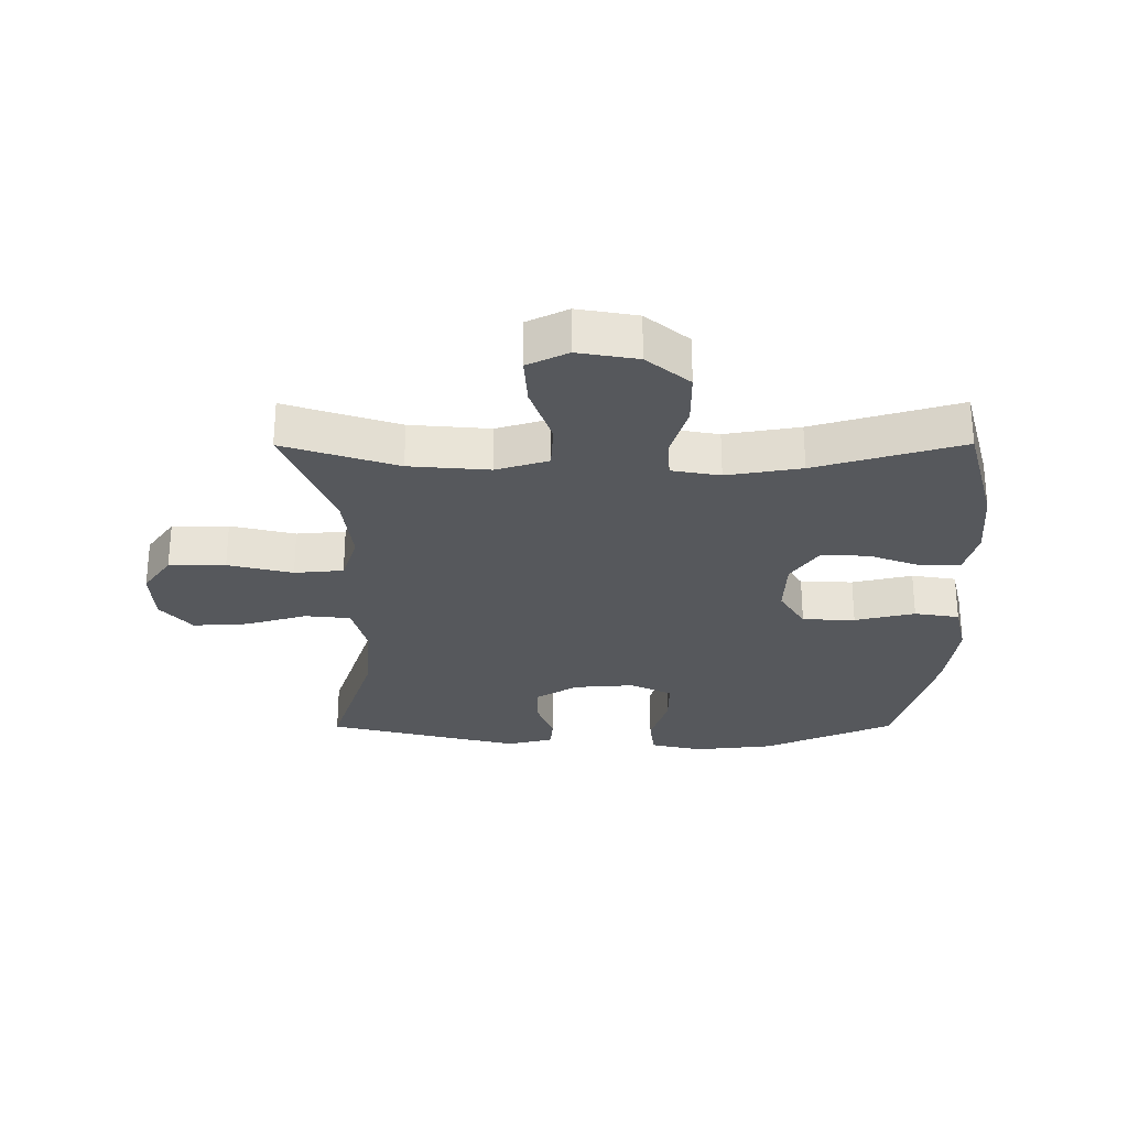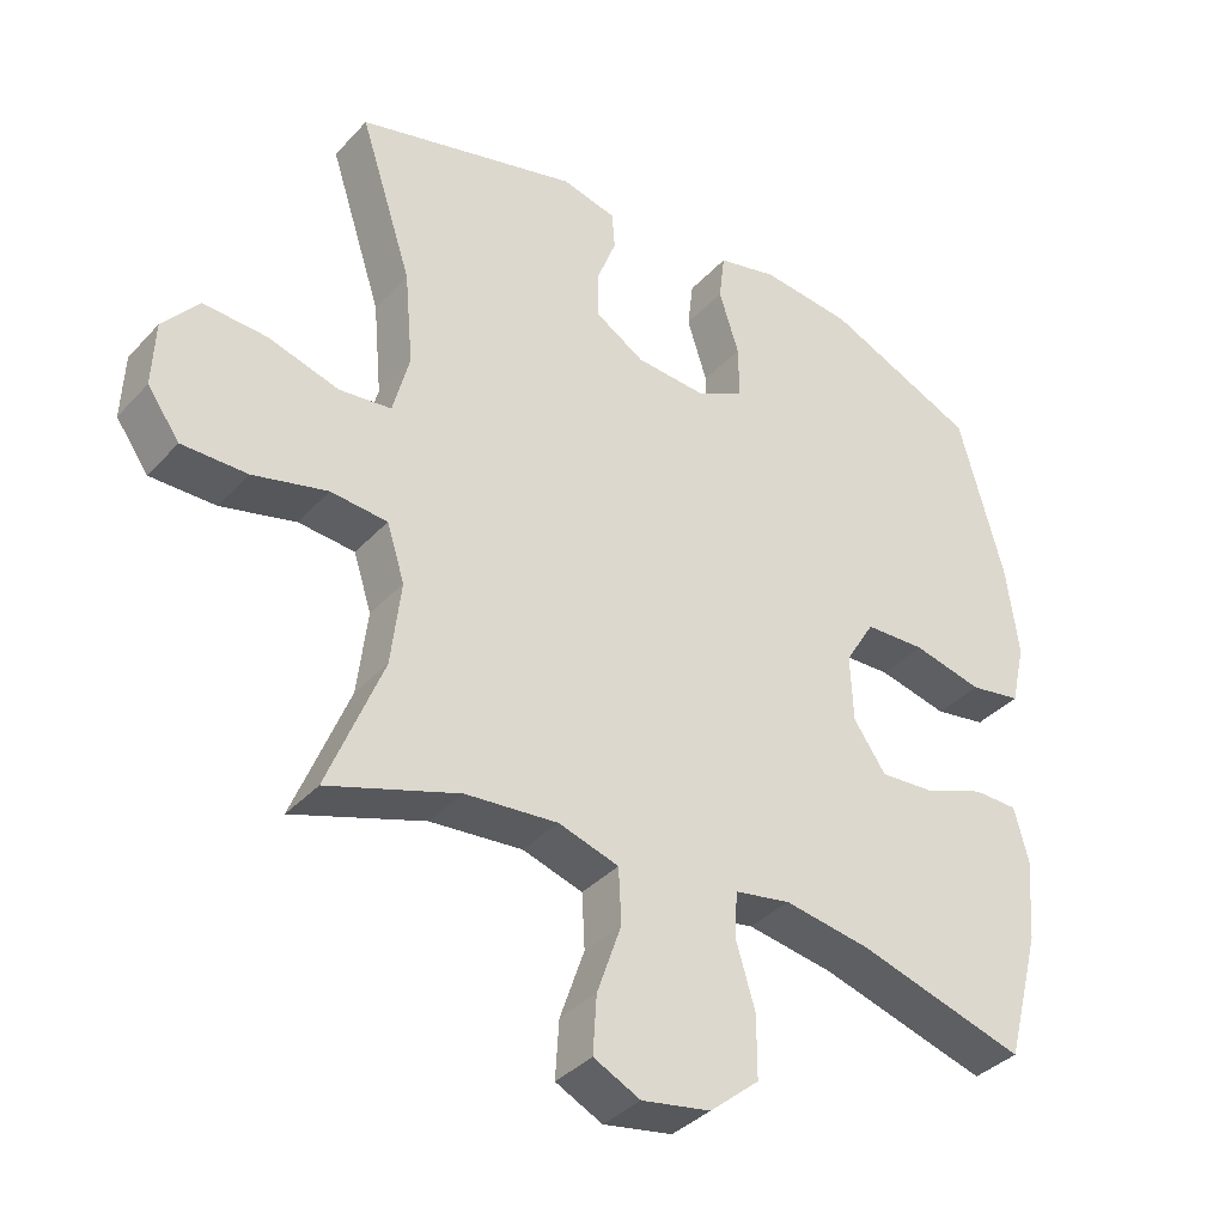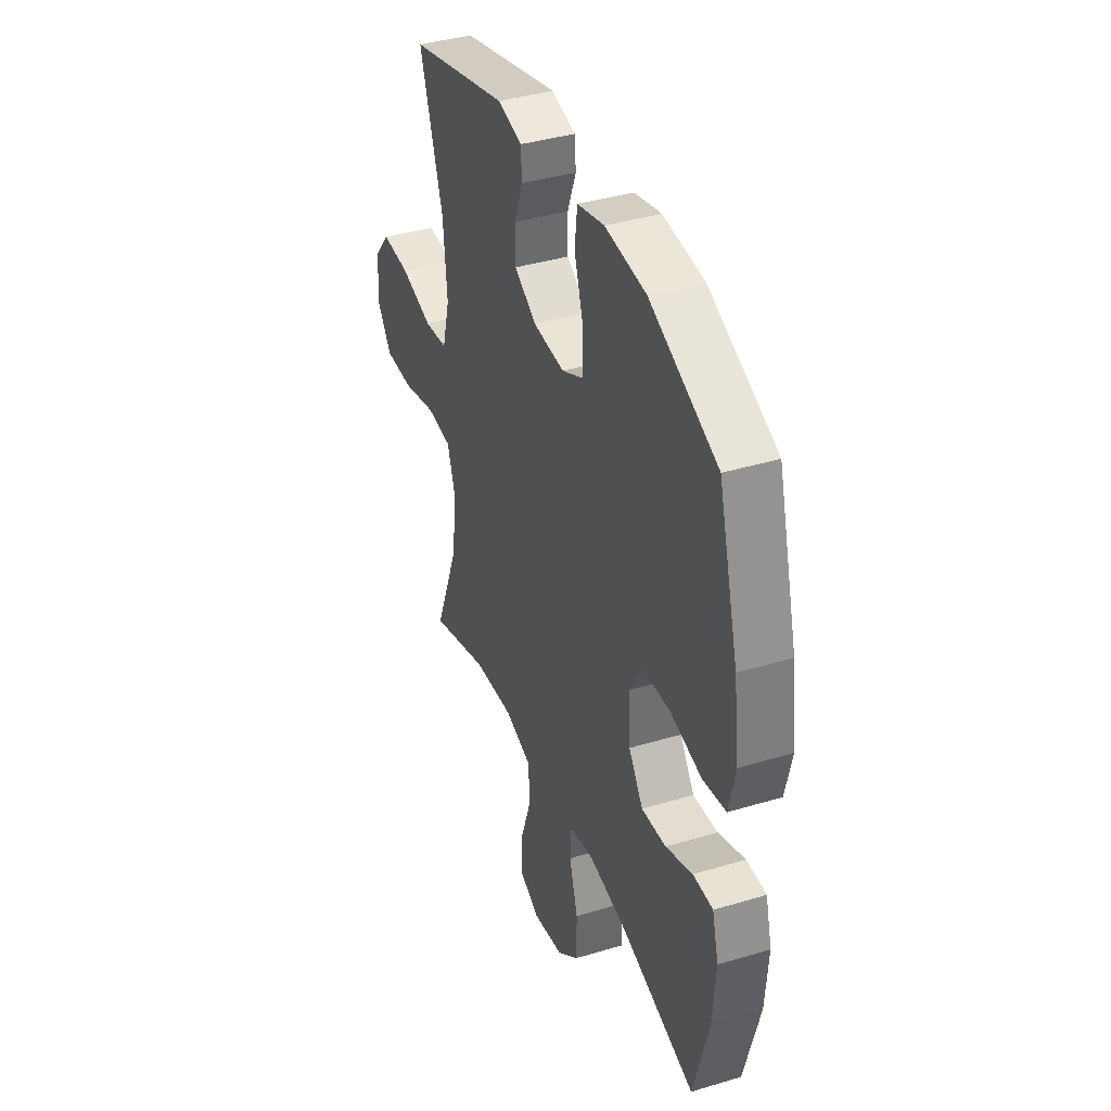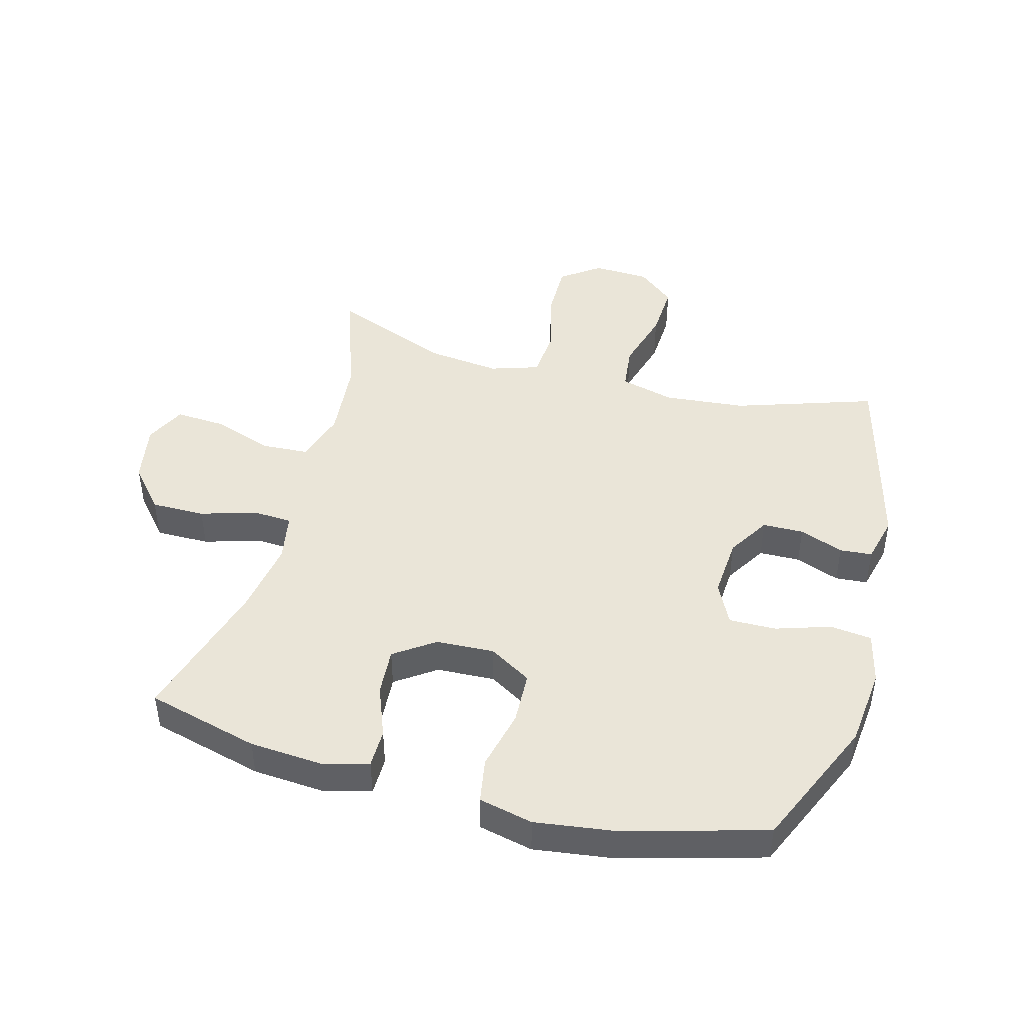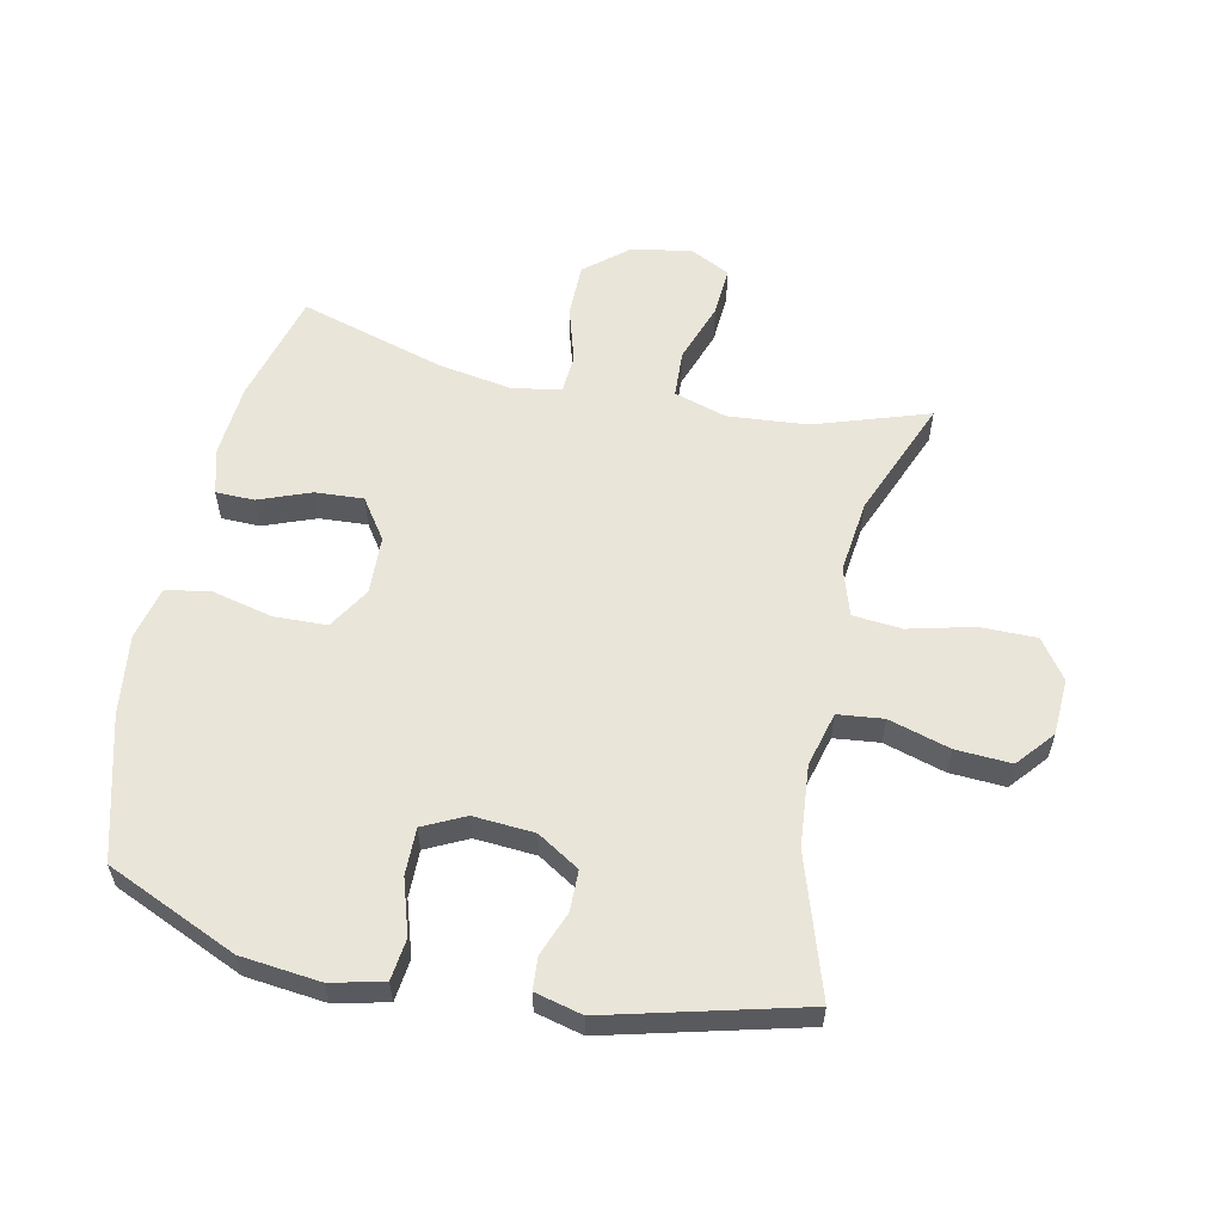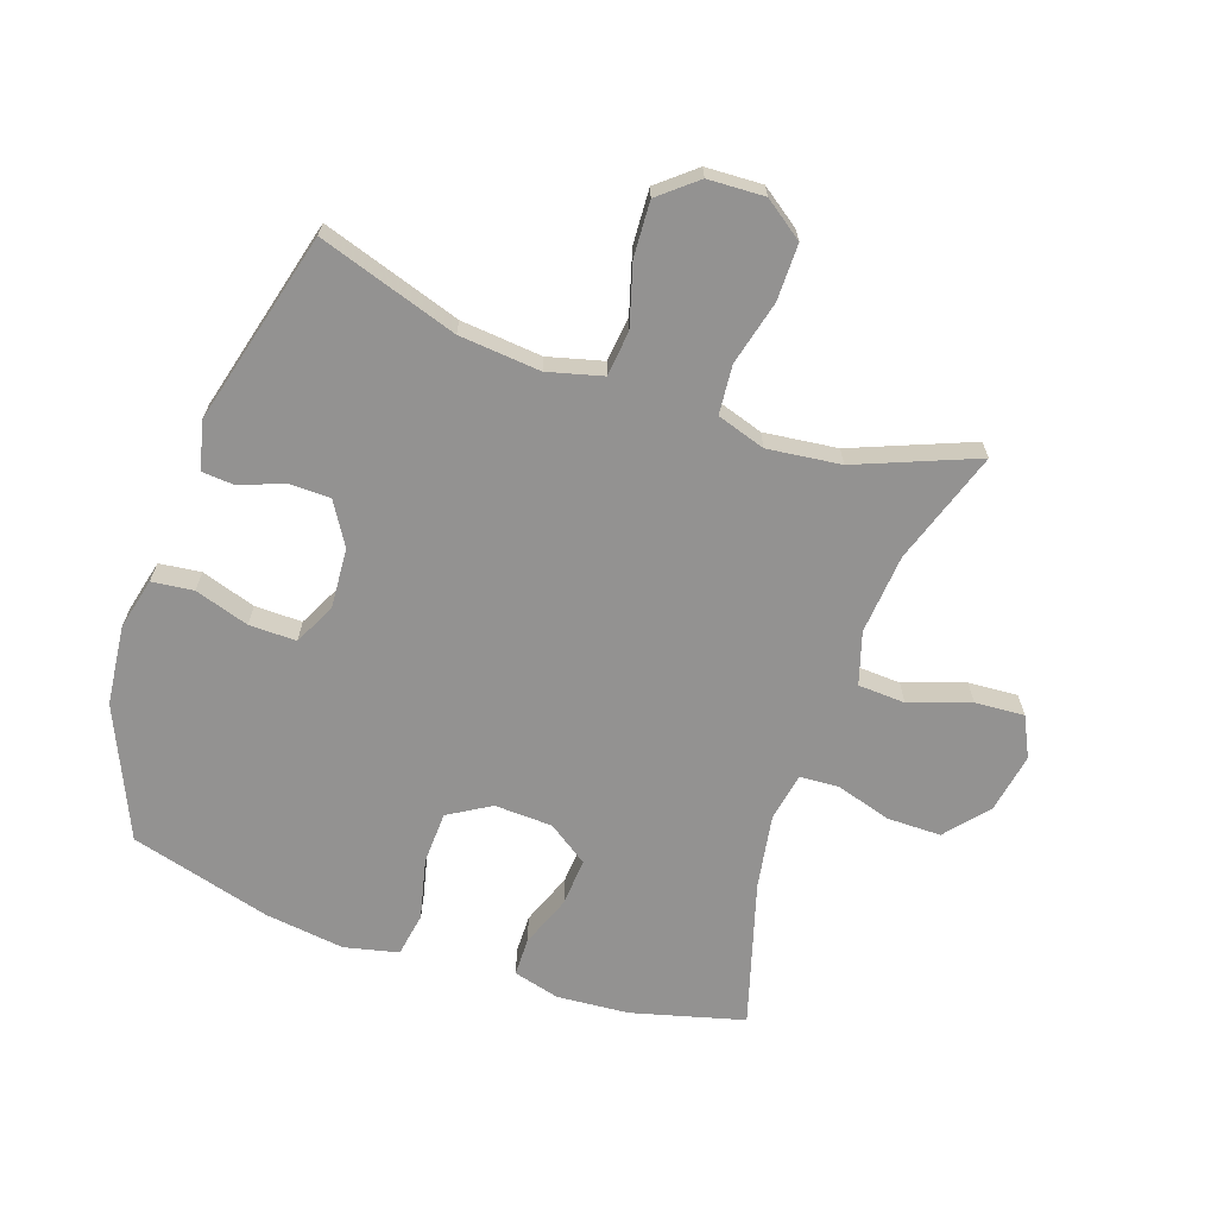
<metadata>
{"format":"obj","ext":"obj","renderer":"f3d","projection":"perspective","resolution":1024,"background":"white","views":[{"elev":-27.7,"azim":-179.8,"up":"+Y"},{"elev":-36.7,"azim":143.4,"up":"+Z"},{"elev":39.0,"azim":-110.7,"up":"+Z"},{"elev":45.1,"azim":-75.0,"up":"+Y"},{"elev":58.0,"azim":12.1,"up":"+Y"},{"elev":-66.5,"azim":71.0,"up":"+Y"}]}
</metadata>
<code>
v -0.5 0.07 0.5
v -0.289 0.07 0.593
v -0.161 0.07 0.607
v -0.077 0.07 0.587
v -0.069 0.07 0.52
v -0.097 0.07 0.432
v -0.098 0.07 0.356
v -0.031 0.07 0.323
v 0.067 0.07 0.33
v 0.135 0.07 0.372
v 0.136 0.07 0.438
v 0.109 0.07 0.509
v 0.113 0.07 0.561
v 0.189 0.07 0.58
v 0.5 0.07 0.5
v 0.427 0.07 0.276
v 0.415 0.07 0.145
v 0.438 0.07 0.057
v 0.511 0.07 0.049
v 0.61 0.07 0.078
v 0.699 0.07 0.083
v 0.749 0.07 0.023
v 0.753 0.07 -0.068
v 0.708 0.07 -0.131
v 0.617 0.07 -0.131
v 0.513 0.07 -0.105
v 0.434 0.07 -0.112
v 0.409 0.07 -0.19
v 0.423 0.07 -0.308
v 0.5 0.07 -0.5
v 0.317 0.07 -0.439
v 0.188 0.07 -0.428
v 0.104 0.07 -0.454
v 0.1 0.07 -0.53
v 0.134 0.07 -0.628
v 0.139 0.07 -0.708
v 0.074 0.07 -0.74
v -0.022 0.07 -0.723
v -0.091 0.07 -0.665
v -0.091 0.07 -0.578
v -0.064 0.07 -0.488
v -0.068 0.07 -0.425
v -0.146 0.07 -0.411
v -0.266 0.07 -0.431
v -0.5 0.07 -0.5
v -0.548 0.07 -0.319
v -0.557 0.07 -0.202
v -0.537 0.07 -0.127
v -0.475 0.07 -0.126
v -0.391 0.07 -0.158
v -0.314 0.07 -0.163
v -0.269 0.07 -0.098
v -0.265 0.07 -0.004
v -0.306 0.07 0.064
v -0.391 0.07 0.067
v -0.488 0.07 0.044
v -0.56 0.07 0.056
v -0.58 0.07 0.143
v -0.563 0.07 0.271
v -0.5 0 0.5
v -0.289 0 0.593
v -0.161 0 0.607
v -0.077 0 0.587
v -0.069 0 0.52
v -0.097 0 0.432
v -0.098 0 0.356
v -0.031 0 0.323
v 0.067 0 0.33
v 0.135 0 0.372
v 0.136 0 0.438
v 0.109 0 0.509
v 0.113 0 0.561
v 0.189 0 0.58
v 0.5 0 0.5
v 0.427 0 0.276
v 0.415 0 0.145
v 0.438 0 0.057
v 0.511 0 0.049
v 0.61 0 0.078
v 0.699 0 0.083
v 0.749 0 0.023
v 0.753 0 -0.068
v 0.708 0 -0.131
v 0.617 0 -0.131
v 0.513 0 -0.105
v 0.434 0 -0.112
v 0.409 0 -0.19
v 0.423 0 -0.308
v 0.5 0 -0.5
v 0.317 0 -0.439
v 0.188 0 -0.428
v 0.104 0 -0.454
v 0.1 0 -0.53
v 0.134 0 -0.628
v 0.139 0 -0.708
v 0.074 0 -0.74
v -0.022 0 -0.723
v -0.091 0 -0.665
v -0.091 0 -0.578
v -0.064 0 -0.488
v -0.068 0 -0.425
v -0.146 0 -0.411
v -0.266 0 -0.431
v -0.5 0 -0.5
v -0.548 0 -0.319
v -0.557 0 -0.202
v -0.537 0 -0.127
v -0.475 0 -0.126
v -0.391 0 -0.158
v -0.314 0 -0.163
v -0.269 0 -0.098
v -0.265 0 -0.004
v -0.306 0 0.064
v -0.391 0 0.067
v -0.488 0 0.044
v -0.56 0 0.056
v -0.58 0 0.143
v -0.563 0 0.271
f 4 5 6
f 3 4 6
f 2 3 6
f 1 2 6
f 59 1 6
f 58 59 6
f 57 58 6
f 56 57 6
f 55 56 6
f 54 55 6 7
f 53 54 7 8
f 52 53 8 9
f 51 52 9 10
f 48 49 50
f 47 48 50
f 46 47 50
f 45 46 50
f 44 45 50
f 43 44 50 51
f 42 43 51 10
f 39 40 41
f 38 39 41
f 37 38 41
f 36 37 41
f 35 36 41
f 34 35 41
f 41 42 10
f 34 41 10
f 33 34 10
f 29 30 31
f 28 29 31 32
f 32 33 10
f 28 32 10
f 27 28 10
f 24 25 26
f 23 24 26
f 22 23 26
f 21 22 26
f 20 21 26
f 19 20 26
f 18 19 26 27
f 14 15 16
f 13 14 16
f 12 13 16
f 11 12 16
f 11 16 17
f 17 18 27
f 11 17 27
f 10 11 27
f 65 64 63
f 65 63 62
f 65 62 61
f 65 61 60
f 65 60 118
f 65 118 117
f 65 117 116
f 65 116 115
f 65 115 114
f 66 65 114 113
f 67 66 113 112
f 68 67 112 111
f 69 68 111 110
f 109 108 107
f 109 107 106
f 109 106 105
f 109 105 104
f 109 104 103
f 110 109 103 102
f 69 110 102 101
f 100 99 98
f 100 98 97
f 100 97 96
f 100 96 95
f 100 95 94
f 100 94 93
f 69 101 100
f 69 100 93
f 69 93 92
f 90 89 88
f 91 90 88 87
f 69 92 91
f 69 91 87
f 69 87 86
f 85 84 83
f 85 83 82
f 85 82 81
f 85 81 80
f 85 80 79
f 85 79 78
f 86 85 78 77
f 75 74 73
f 75 73 72
f 75 72 71
f 75 71 70
f 76 75 70
f 86 77 76
f 86 76 70
f 86 70 69
f 1 60 61 2
f 2 61 62 3
f 3 62 63 4
f 4 63 64 5
f 5 64 65 6
f 6 65 66 7
f 7 66 67 8
f 8 67 68 9
f 9 68 69 10
f 10 69 70 11
f 11 70 71 12
f 12 71 72 13
f 13 72 73 14
f 14 73 74 15
f 15 74 75 16
f 16 75 76 17
f 17 76 77 18
f 18 77 78 19
f 19 78 79 20
f 20 79 80 21
f 21 80 81 22
f 22 81 82 23
f 23 82 83 24
f 24 83 84 25
f 25 84 85 26
f 26 85 86 27
f 27 86 87 28
f 28 87 88 29
f 29 88 89 30
f 30 89 90 31
f 31 90 91 32
f 32 91 92 33
f 33 92 93 34
f 34 93 94 35
f 35 94 95 36
f 36 95 96 37
f 37 96 97 38
f 38 97 98 39
f 39 98 99 40
f 40 99 100 41
f 41 100 101 42
f 42 101 102 43
f 43 102 103 44
f 44 103 104 45
f 45 104 105 46
f 46 105 106 47
f 47 106 107 48
f 48 107 108 49
f 49 108 109 50
f 50 109 110 51
f 51 110 111 52
f 52 111 112 53
f 53 112 113 54
f 54 113 114 55
f 55 114 115 56
f 56 115 116 57
f 57 116 117 58
f 58 117 118 59
f 59 118 60 1

</code>
